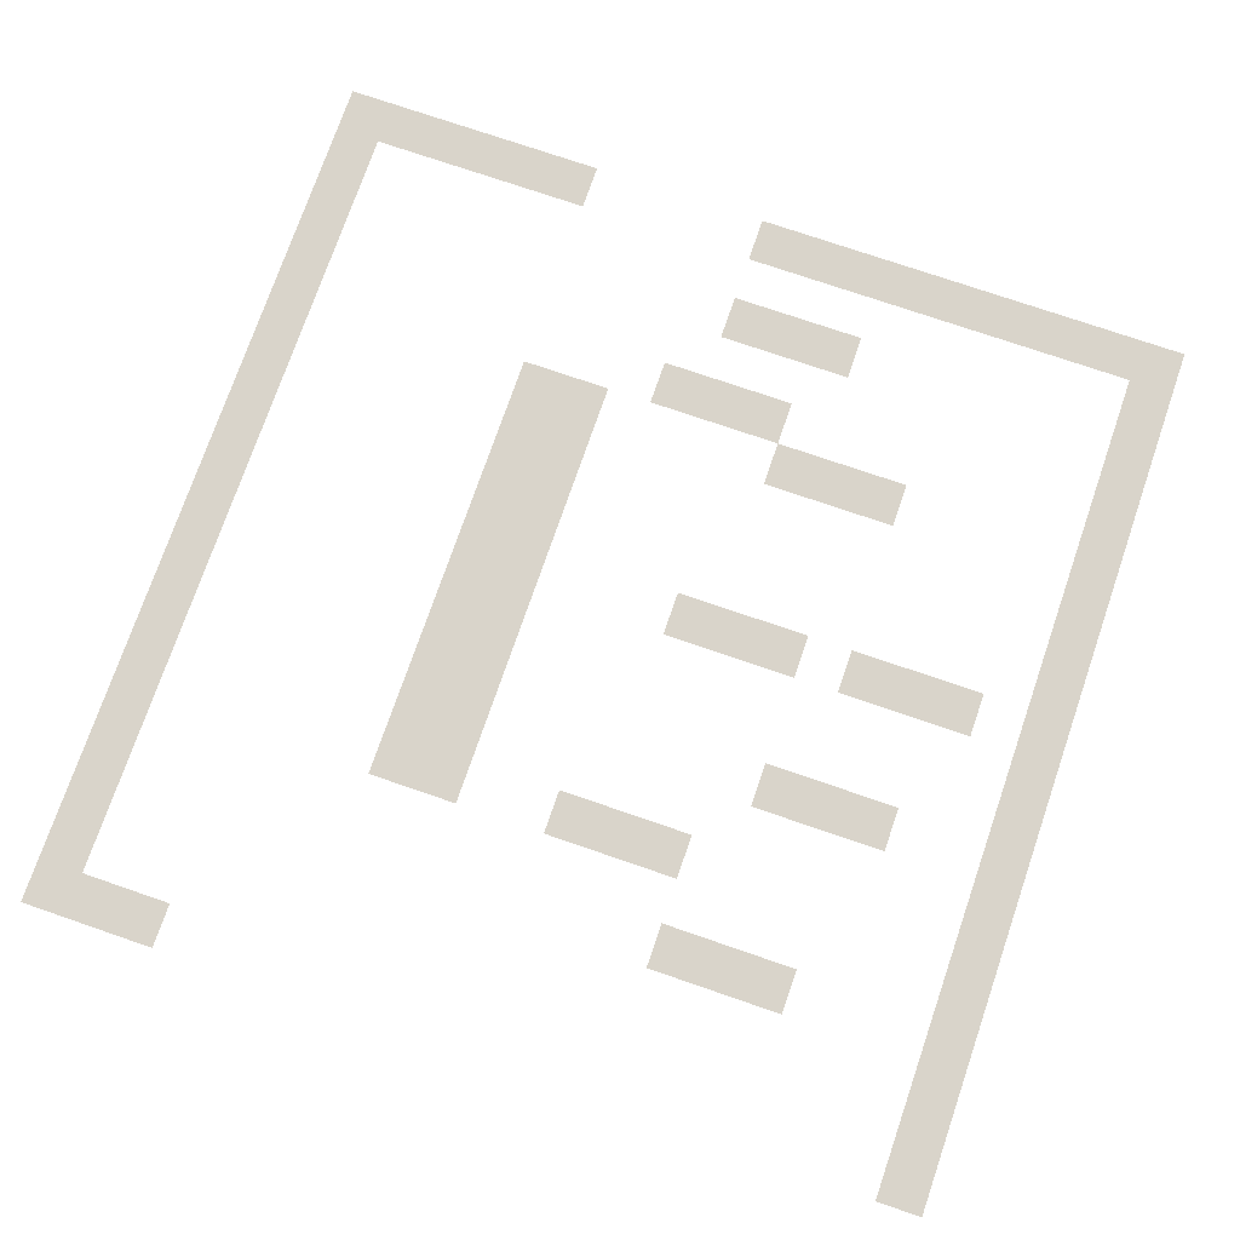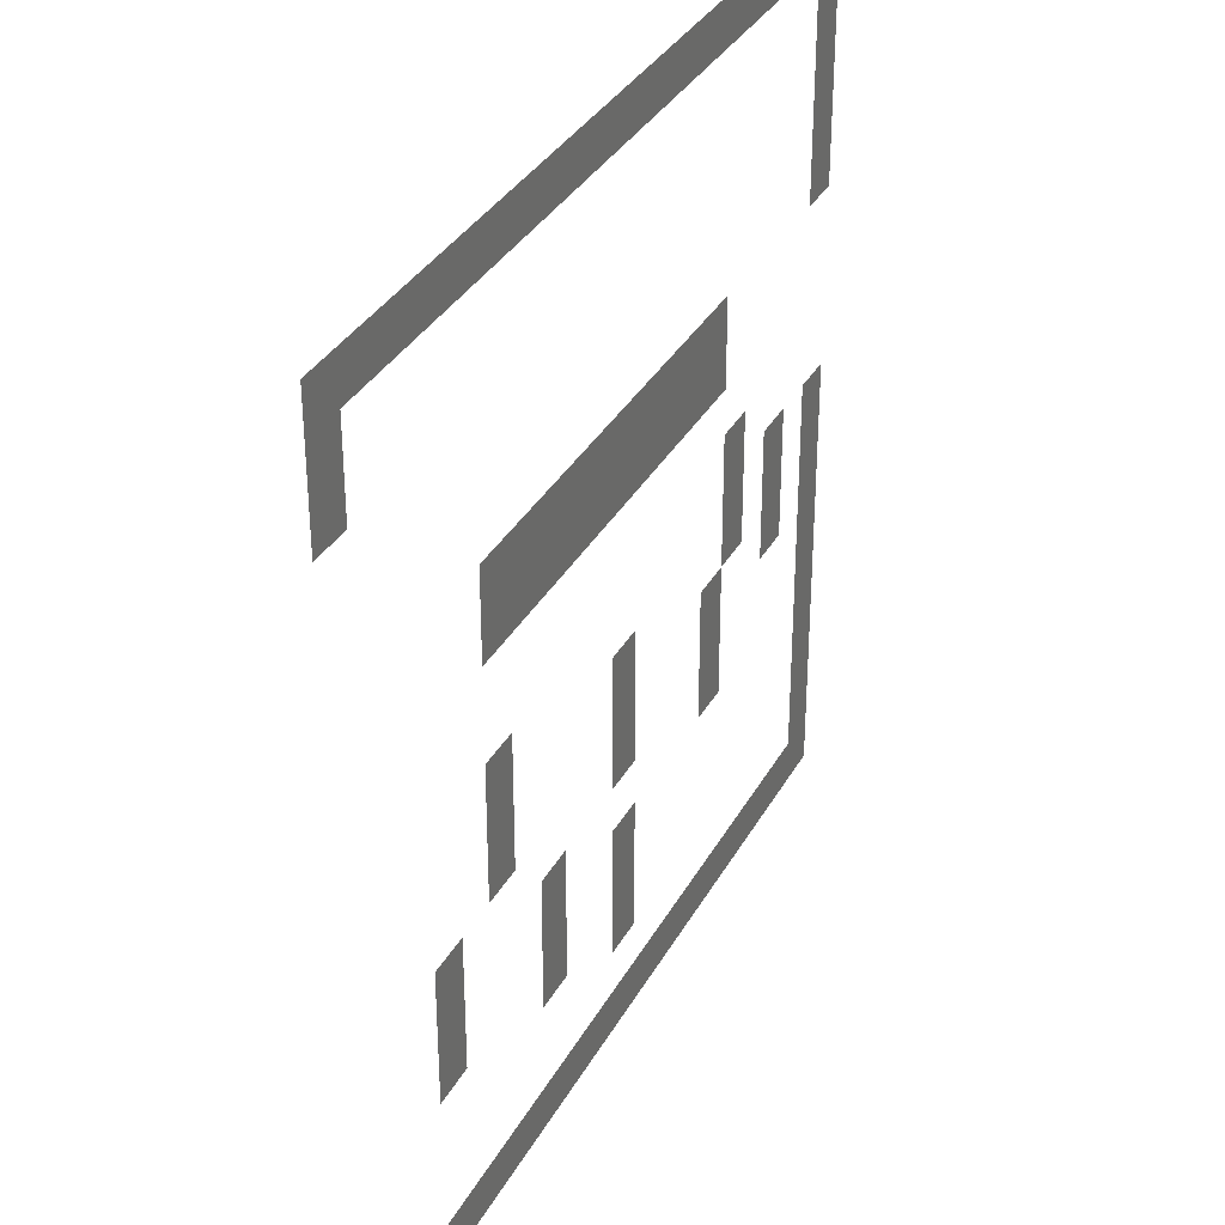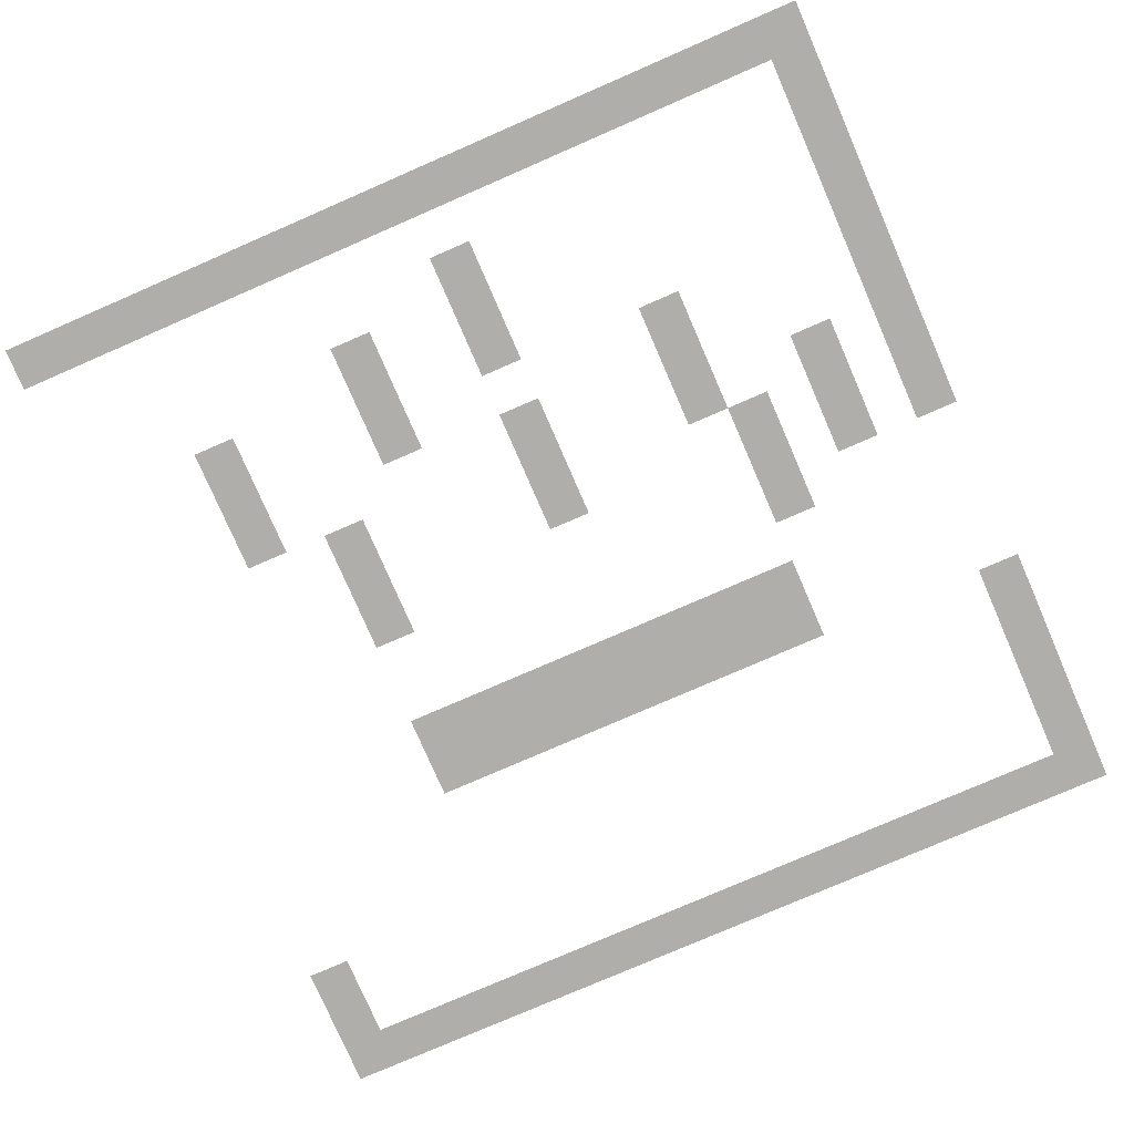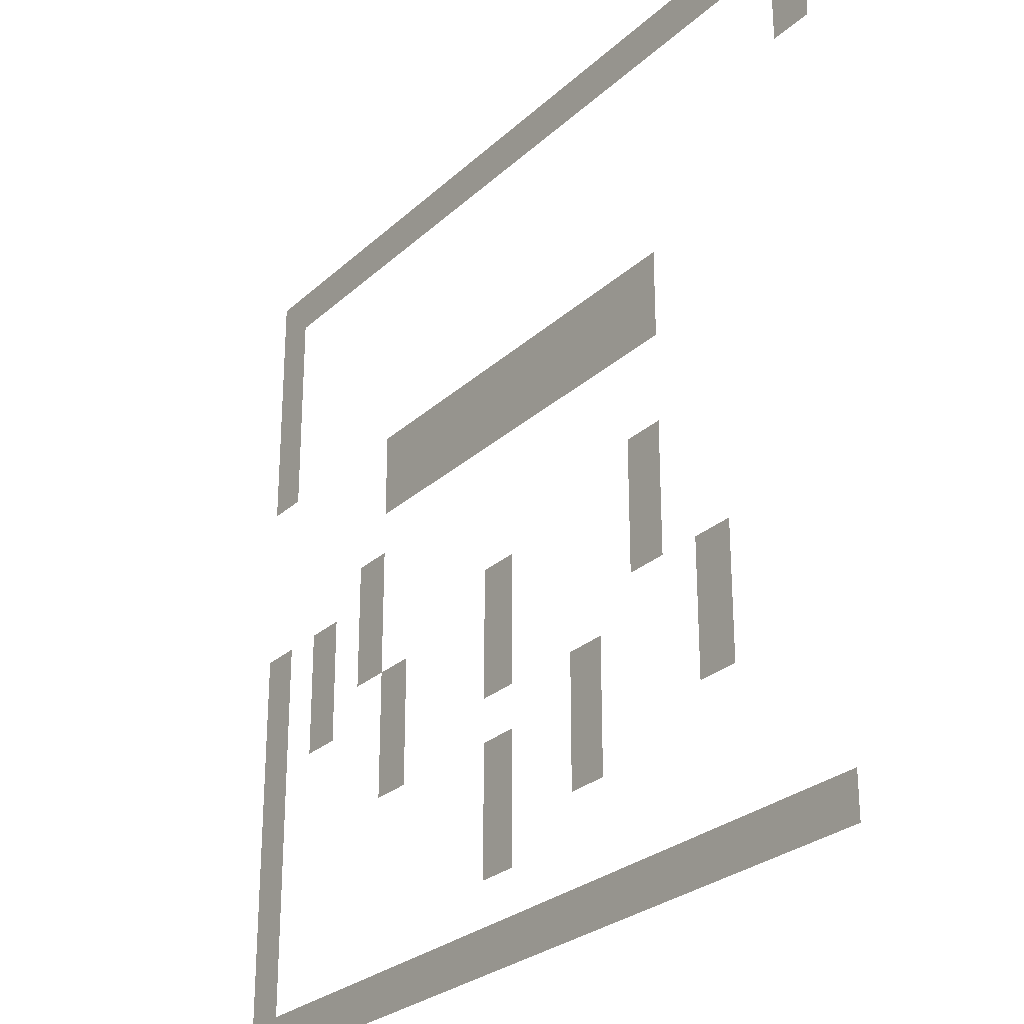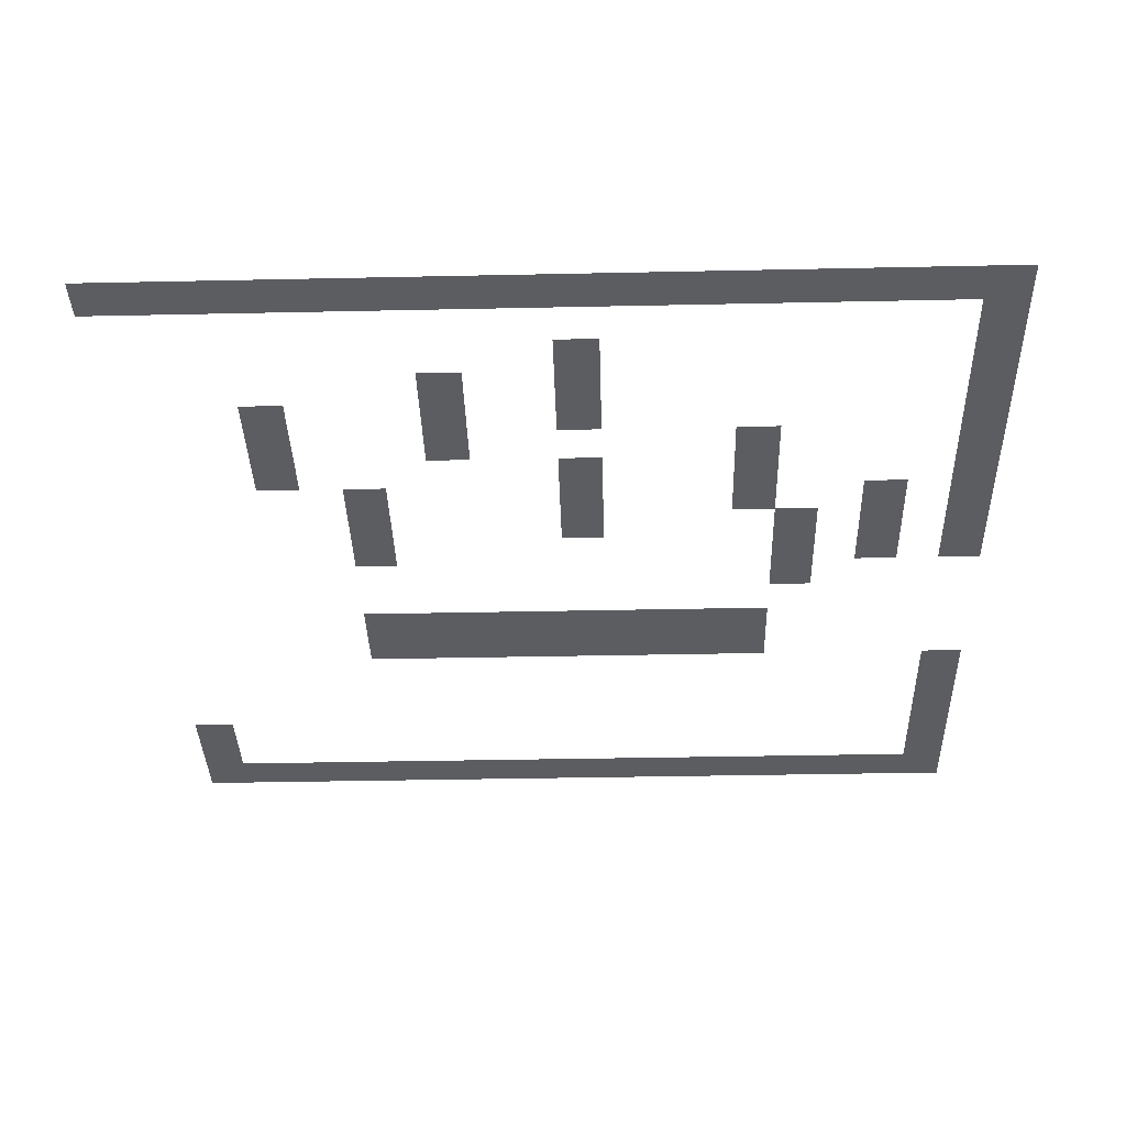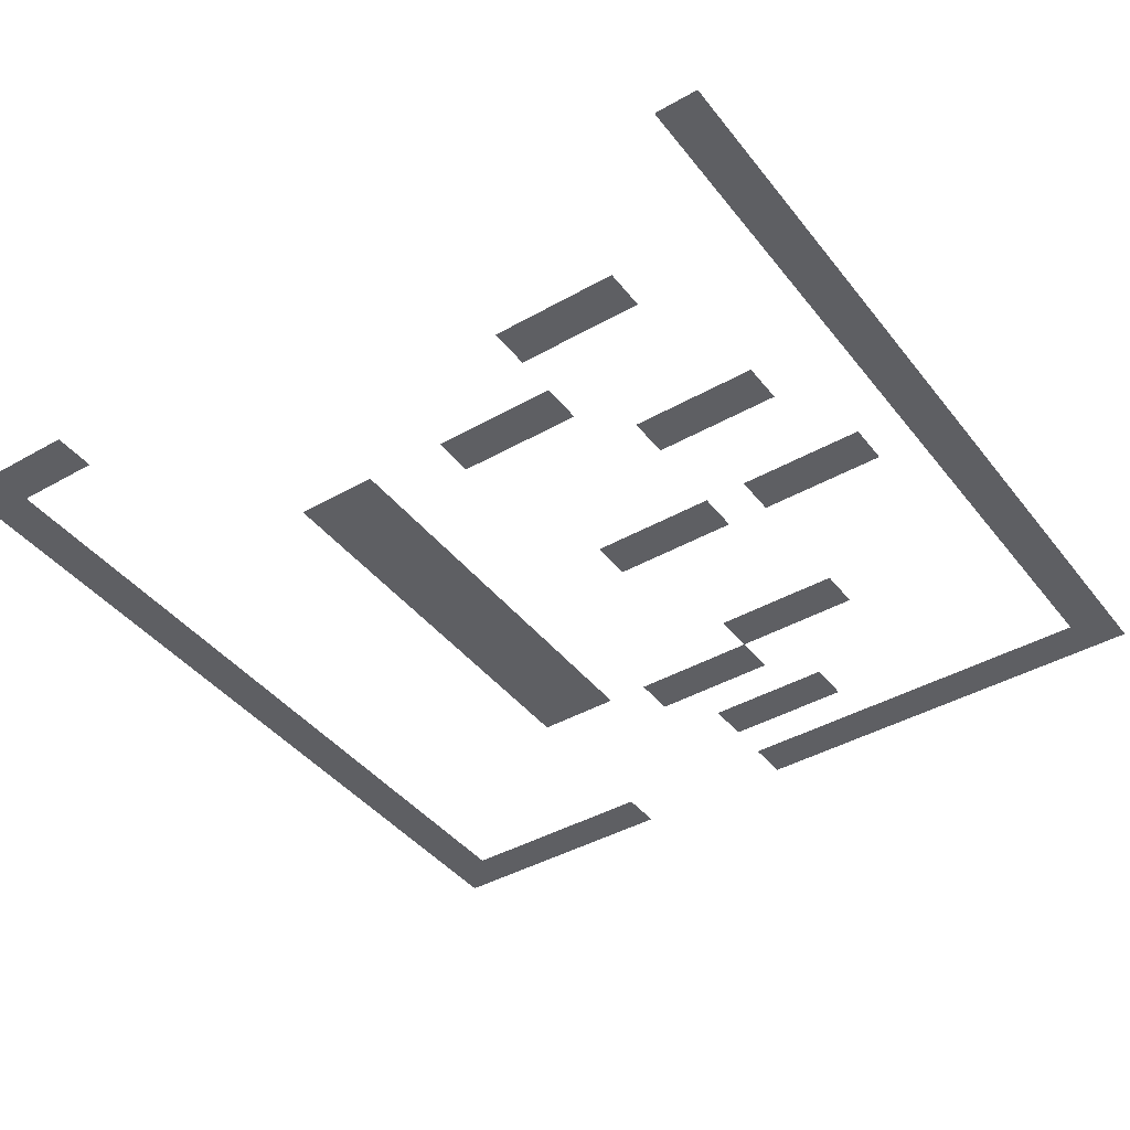
<metadata>
{"format":"obj","ext":"obj","renderer":"f3d","projection":"perspective","resolution":1024,"background":"white","views":[{"elev":74.8,"azim":-71.0,"up":"+Z"},{"elev":34.2,"azim":-64.8,"up":"+Y"},{"elev":-77.8,"azim":23.5,"up":"+Z"},{"elev":-27.0,"azim":-126.0,"up":"+Y"},{"elev":-36.4,"azim":1.6,"up":"+Z"},{"elev":-41.6,"azim":-55.5,"up":"+Z"}]}
</metadata>
<code>
v 0 -1 0
v -1 -1 0
v -1 0 0
v 0 0 0
v -1 -1 0
v -2 -1 0
v -2 0 0
v -1 0 0
v -2 -1 0
v -3 -1 0
v -3 0 0
v -2 0 0
v -3 -1 0
v -4 -1 0
v -4 0 0
v -3 0 0
v -4 -1 0
v -5 -1 0
v -5 0 0
v -4 0 0
v -5 -1 0
v -6 -1 0
v -6 0 0
v -5 0 0
v -6 -1 0
v -7 -1 0
v -7 0 0
v -6 0 0
v -7 -1 0
v -8 -1 0
v -8 0 0
v -7 0 0
v -8 -1 0
v -9 -1 0
v -9 0 0
v -8 0 0
v -9 -1 0
v -10 -1 0
v -10 0 0
v -9 0 0
v -10 -1 0
v -11 -1 0
v -11 0 0
v -10 0 0
v -11 -1 0
v -12 -1 0
v -12 0 0
v -11 0 0
v -12 -1 0
v -13 -1 0
v -13 0 0
v -12 0 0
v -13 -1 0
v -14 -1 0
v -14 0 0
v -13 0 0
v -14 -1 0
v -15 -1 0
v -15 0 0
v -14 0 0
v -15 -1 0
v -16 -1 0
v -16 0 0
v -15 0 0
v -16 -1 0
v -17 -1 0
v -17 0 0
v -16 0 0
v -17 -1 0
v -18 -1 0
v -18 0 0
v -17 0 0
v -18 -1 0
v -19 -1 0
v -19 0 0
v -18 0 0
v -19 -1 0
v -20 -1 0
v -20 0 0
v -19 0 0
v 0 -2 0
v -1 -2 0
v -1 -1 0
v 0 -1 0
v -19 -2 0
v -20 -2 0
v -20 -1 0
v -19 -1 0
v 0 -3 0
v -1 -3 0
v -1 -2 0
v 0 -2 0
v -19 -3 0
v -20 -3 0
v -20 -2 0
v -19 -2 0
v 0 -4 0
v -1 -4 0
v -1 -3 0
v 0 -3 0
v 0 -5 0
v -1 -5 0
v -1 -4 0
v 0 -4 0
v 0 -6 0
v -1 -6 0
v -1 -5 0
v 0 -5 0
v -5 -7 0
v -6 -7 0
v -6 -6 0
v -5 -6 0
v -6 -7 0
v -7 -7 0
v -7 -6 0
v -6 -6 0
v -7 -7 0
v -8 -7 0
v -8 -6 0
v -7 -6 0
v -8 -7 0
v -9 -7 0
v -9 -6 0
v -8 -6 0
v -9 -7 0
v -10 -7 0
v -10 -6 0
v -9 -6 0
v -10 -7 0
v -11 -7 0
v -11 -6 0
v -10 -6 0
v -11 -7 0
v -12 -7 0
v -12 -6 0
v -11 -6 0
v -12 -7 0
v -13 -7 0
v -13 -6 0
v -12 -6 0
v -13 -7 0
v -14 -7 0
v -14 -6 0
v -13 -6 0
v -14 -7 0
v -15 -7 0
v -15 -6 0
v -14 -6 0
v -5 -8 0
v -6 -8 0
v -6 -7 0
v -5 -7 0
v -6 -8 0
v -7 -8 0
v -7 -7 0
v -6 -7 0
v -7 -8 0
v -8 -8 0
v -8 -7 0
v -7 -7 0
v -8 -8 0
v -9 -8 0
v -9 -7 0
v -8 -7 0
v -9 -8 0
v -10 -8 0
v -10 -7 0
v -9 -7 0
v -10 -8 0
v -11 -8 0
v -11 -7 0
v -10 -7 0
v -11 -8 0
v -12 -8 0
v -12 -7 0
v -11 -7 0
v -12 -8 0
v -13 -8 0
v -13 -7 0
v -12 -7 0
v -13 -8 0
v -14 -8 0
v -14 -7 0
v -13 -7 0
v -14 -8 0
v -15 -8 0
v -15 -7 0
v -14 -7 0
v -4 -10 0
v -5 -10 0
v -5 -9 0
v -4 -9 0
v 0 -11 0
v -1 -11 0
v -1 -10 0
v 0 -10 0
v -2 -11 0
v -3 -11 0
v -3 -10 0
v -2 -10 0
v -4 -11 0
v -5 -11 0
v -5 -10 0
v -4 -10 0
v -14 -11 0
v -15 -11 0
v -15 -10 0
v -14 -10 0
v 0 -12 0
v -1 -12 0
v -1 -11 0
v 0 -11 0
v -2 -12 0
v -3 -12 0
v -3 -11 0
v -2 -11 0
v -4 -12 0
v -5 -12 0
v -5 -11 0
v -4 -11 0
v -9 -12 0
v -10 -12 0
v -10 -11 0
v -9 -11 0
v -14 -12 0
v -15 -12 0
v -15 -11 0
v -14 -11 0
v 0 -13 0
v -1 -13 0
v -1 -12 0
v 0 -12 0
v -2 -13 0
v -3 -13 0
v -3 -12 0
v -2 -12 0
v -5 -13 0
v -6 -13 0
v -6 -12 0
v -5 -12 0
v -9 -13 0
v -10 -13 0
v -10 -12 0
v -9 -12 0
v -14 -13 0
v -15 -13 0
v -15 -12 0
v -14 -12 0
v 0 -14 0
v -1 -14 0
v -1 -13 0
v 0 -13 0
v -5 -14 0
v -6 -14 0
v -6 -13 0
v -5 -13 0
v -9 -14 0
v -10 -14 0
v -10 -13 0
v -9 -13 0
v -16 -14 0
v -17 -14 0
v -17 -13 0
v -16 -13 0
v 0 -15 0
v -1 -15 0
v -1 -14 0
v 0 -14 0
v -5 -15 0
v -6 -15 0
v -6 -14 0
v -5 -14 0
v -12 -15 0
v -13 -15 0
v -13 -14 0
v -12 -14 0
v -16 -15 0
v -17 -15 0
v -17 -14 0
v -16 -14 0
v 0 -16 0
v -1 -16 0
v -1 -15 0
v 0 -15 0
v -9 -16 0
v -10 -16 0
v -10 -15 0
v -9 -15 0
v -12 -16 0
v -13 -16 0
v -13 -15 0
v -12 -15 0
v -16 -16 0
v -17 -16 0
v -17 -15 0
v -16 -15 0
v 0 -17 0
v -1 -17 0
v -1 -16 0
v 0 -16 0
v -9 -17 0
v -10 -17 0
v -10 -16 0
v -9 -16 0
v -12 -17 0
v -13 -17 0
v -13 -16 0
v -12 -16 0
v 0 -18 0
v -1 -18 0
v -1 -17 0
v 0 -17 0
v -9 -18 0
v -10 -18 0
v -10 -17 0
v -9 -17 0
v 0 -19 0
v -1 -19 0
v -1 -18 0
v 0 -18 0
v 0 -20 0
v -1 -20 0
v -1 -19 0
v 0 -19 0
v -1 -20 0
v -2 -20 0
v -2 -19 0
v -1 -19 0
v -2 -20 0
v -3 -20 0
v -3 -19 0
v -2 -19 0
v -3 -20 0
v -4 -20 0
v -4 -19 0
v -3 -19 0
v -4 -20 0
v -5 -20 0
v -5 -19 0
v -4 -19 0
v -5 -20 0
v -6 -20 0
v -6 -19 0
v -5 -19 0
v -6 -20 0
v -7 -20 0
v -7 -19 0
v -6 -19 0
v -7 -20 0
v -8 -20 0
v -8 -19 0
v -7 -19 0
v -8 -20 0
v -9 -20 0
v -9 -19 0
v -8 -19 0
v -9 -20 0
v -10 -20 0
v -10 -19 0
v -9 -19 0
v -10 -20 0
v -11 -20 0
v -11 -19 0
v -10 -19 0
v -11 -20 0
v -12 -20 0
v -12 -19 0
v -11 -19 0
v -12 -20 0
v -13 -20 0
v -13 -19 0
v -12 -19 0
v -13 -20 0
v -14 -20 0
v -14 -19 0
v -13 -19 0
v -14 -20 0
v -15 -20 0
v -15 -19 0
v -14 -19 0
v -15 -20 0
v -16 -20 0
v -16 -19 0
v -15 -19 0
v -16 -20 0
v -17 -20 0
v -17 -19 0
v -16 -19 0
v -17 -20 0
v -18 -20 0
v -18 -19 0
v -17 -19 0
v -18 -20 0
v -19 -20 0
v -19 -19 0
v -18 -19 0
v -19 -20 0
v -20 -20 0
v -20 -19 0
v -19 -19 0
g Try-3-Monopolistic_mesh_0003
f 1 2 3 4
f 5 6 7 8
f 9 10 11 12
f 13 14 15 16
f 17 18 19 20
f 21 22 23 24
f 25 26 27 28
f 29 30 31 32
f 33 34 35 36
f 37 38 39 40
f 41 42 43 44
f 45 46 47 48
f 49 50 51 52
f 53 54 55 56
f 57 58 59 60
f 61 62 63 64
f 65 66 67 68
f 69 70 71 72
f 73 74 75 76
f 77 78 79 80
f 81 82 83 84
f 85 86 87 88
f 89 90 91 92
f 93 94 95 96
f 97 98 99 100
f 101 102 103 104
f 105 106 107 108
f 109 110 111 112
f 113 114 115 116
f 117 118 119 120
f 121 122 123 124
f 125 126 127 128
f 129 130 131 132
f 133 134 135 136
f 137 138 139 140
f 141 142 143 144
f 145 146 147 148
f 149 150 151 152
f 153 154 155 156
f 157 158 159 160
f 161 162 163 164
f 165 166 167 168
f 169 170 171 172
f 173 174 175 176
f 177 178 179 180
f 181 182 183 184
f 185 186 187 188
f 189 190 191 192
f 193 194 195 196
f 197 198 199 200
f 201 202 203 204
f 205 206 207 208
f 209 210 211 212
f 213 214 215 216
f 217 218 219 220
f 221 222 223 224
f 225 226 227 228
f 229 230 231 232
f 233 234 235 236
f 237 238 239 240
f 241 242 243 244
f 245 246 247 248
f 249 250 251 252
f 253 254 255 256
f 257 258 259 260
f 261 262 263 264
f 265 266 267 268
f 269 270 271 272
f 273 274 275 276
f 277 278 279 280
f 281 282 283 284
f 285 286 287 288
f 289 290 291 292
f 293 294 295 296
f 297 298 299 300
f 301 302 303 304
f 305 306 307 308
f 309 310 311 312
f 313 314 315 316
f 317 318 319 320
f 321 322 323 324
f 325 326 327 328
f 329 330 331 332
f 333 334 335 336
f 337 338 339 340
f 341 342 343 344
f 345 346 347 348
f 349 350 351 352
f 353 354 355 356
f 357 358 359 360
f 361 362 363 364
f 365 366 367 368
f 369 370 371 372
f 373 374 375 376
f 377 378 379 380
f 381 382 383 384
f 385 386 387 388
f 389 390 391 392
f 393 394 395 396
f 397 398 399 400

</code>
